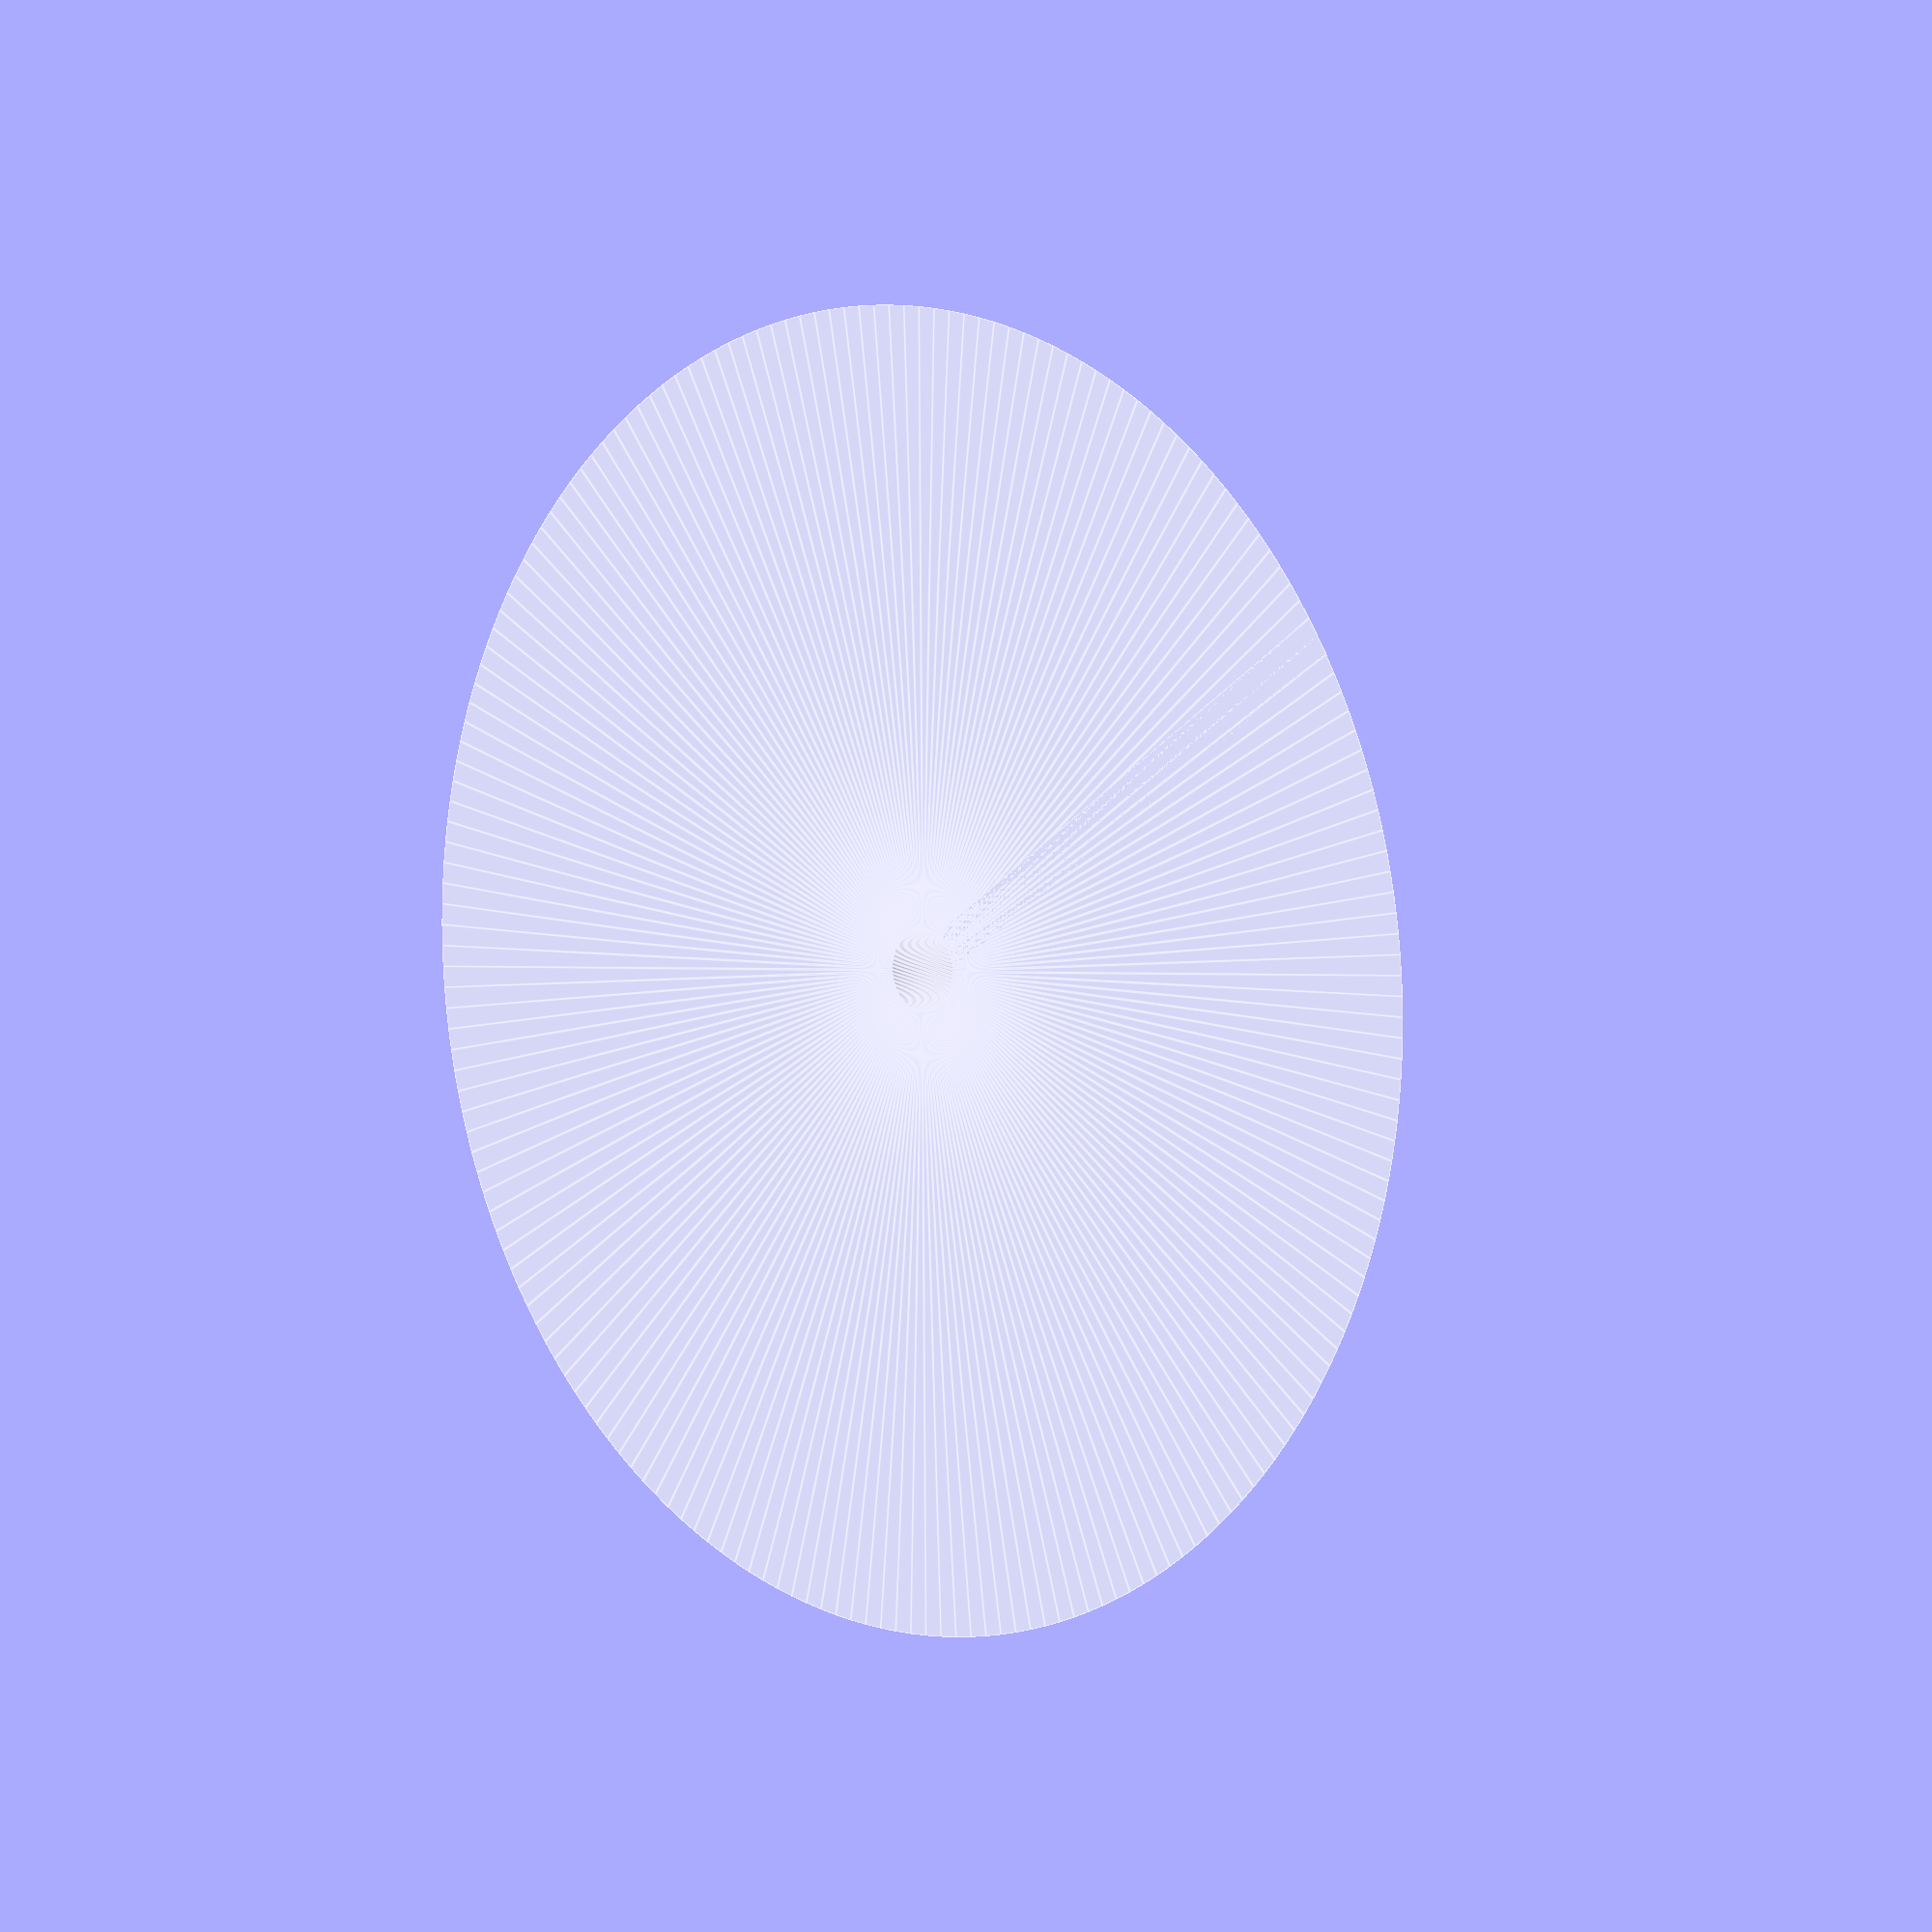
<openscad>
//x1 and x2are the start and stop points for the region

x1 = 1;
x2 = 4;

//y1 = 1;
//y2 = 1;

//This controls the resolution of the graph, ie how many points are plotted
step = 0.05;

function f(x) = x*x;

function g(x) = 1;

generated_points = [ for (a = [x1 : step : x2]) [ a, f(a)], 
    for (b = [x2 : -step : x1]) [ b, g(b)] /*, [x2, g(x2)], [x1, g(x1)]*/ ];
    
polygon(generated_points);
echo(generated_points);
// uncomment line below to view the functions graph
// rotate([0,0,90]) polygon( points=generated_points )

// Positions the solid so that it is centered around the x-axis, comment the below line out to revolve around the y-axis.
rotate([-90,0,-90])

rotate_extrude($fn=200) 
// The a 90 degree rotation around the z-axis lets this generate a revolved solid with equivalent to a revolve around the x-axis. Comment the below line out to revolve around the y-axis.
rotate([0,0,90]) 
polygon( points=generated_points );

</openscad>
<views>
elev=289.3 azim=319.6 roll=155.9 proj=o view=edges
</views>
